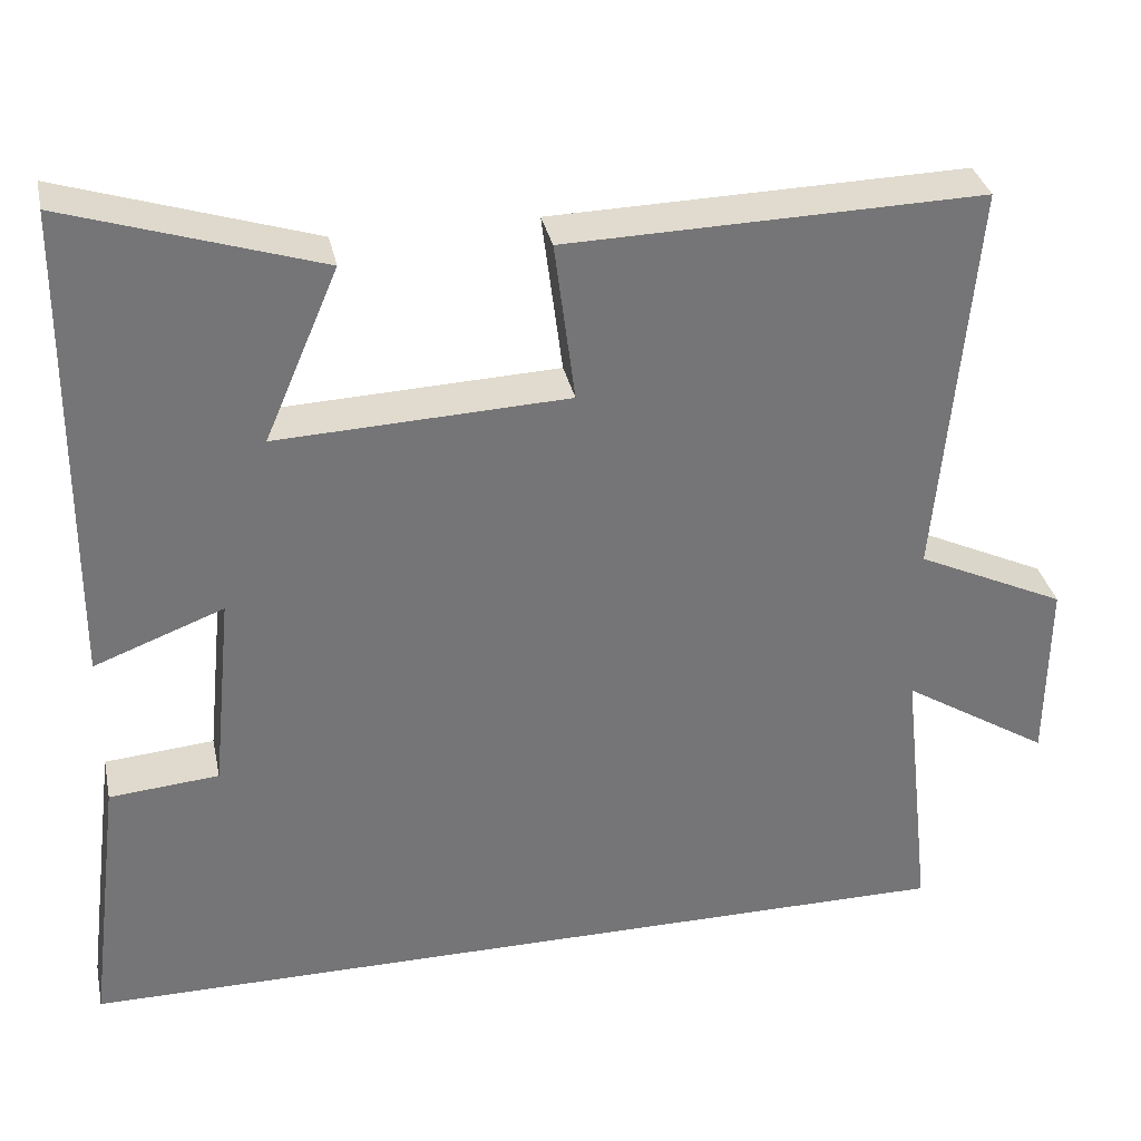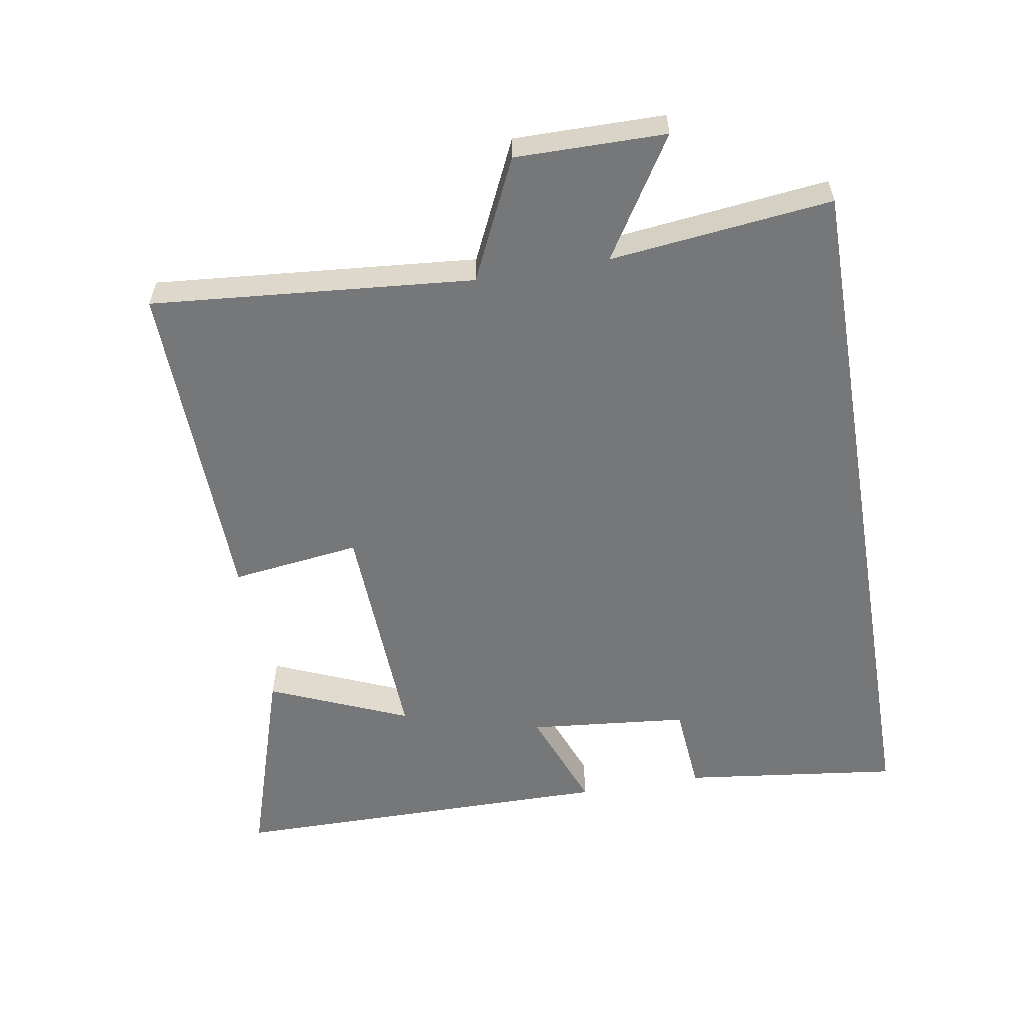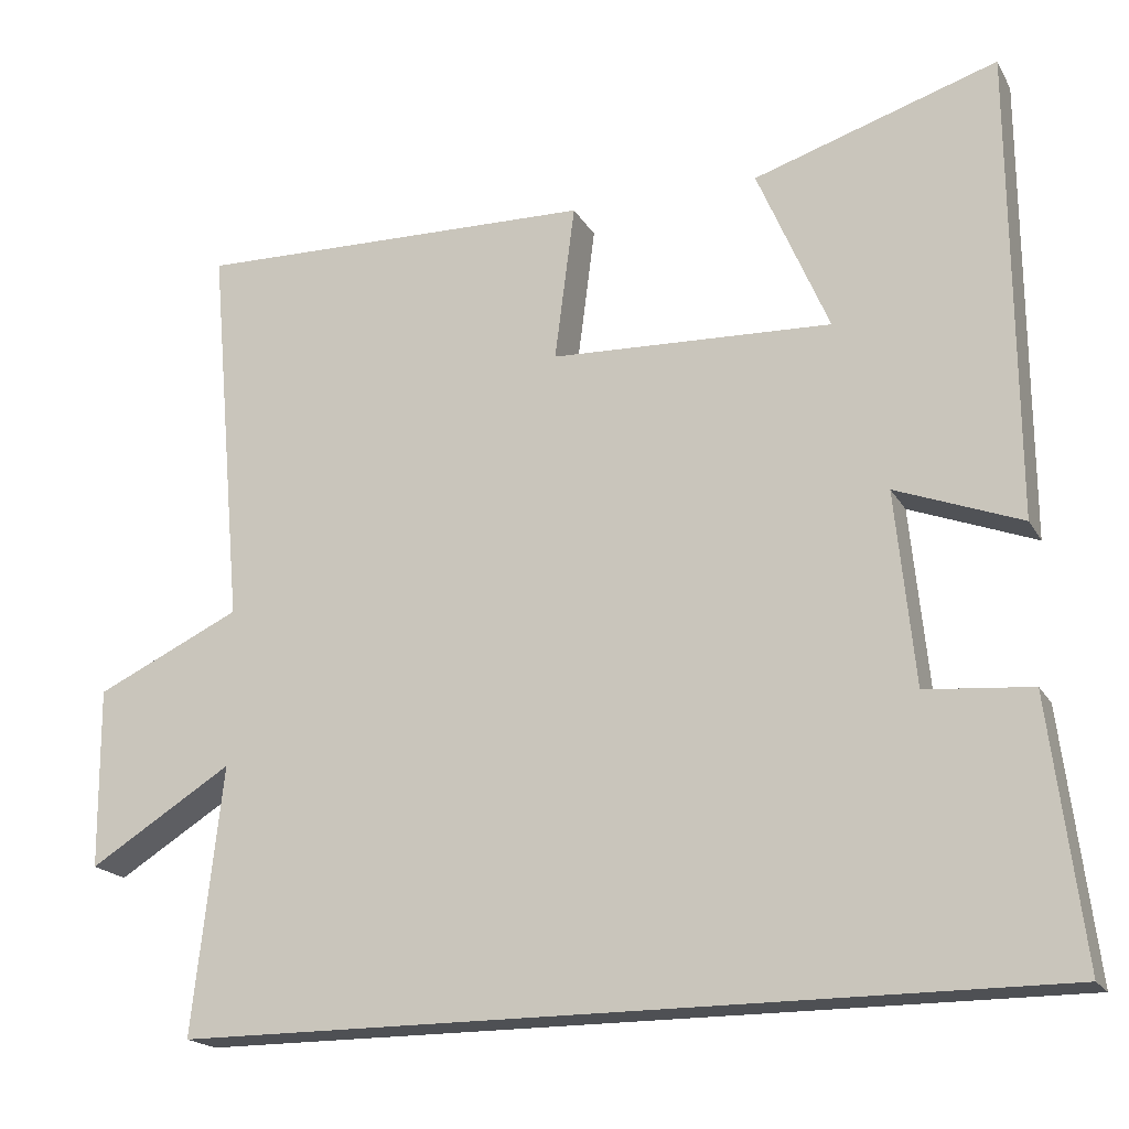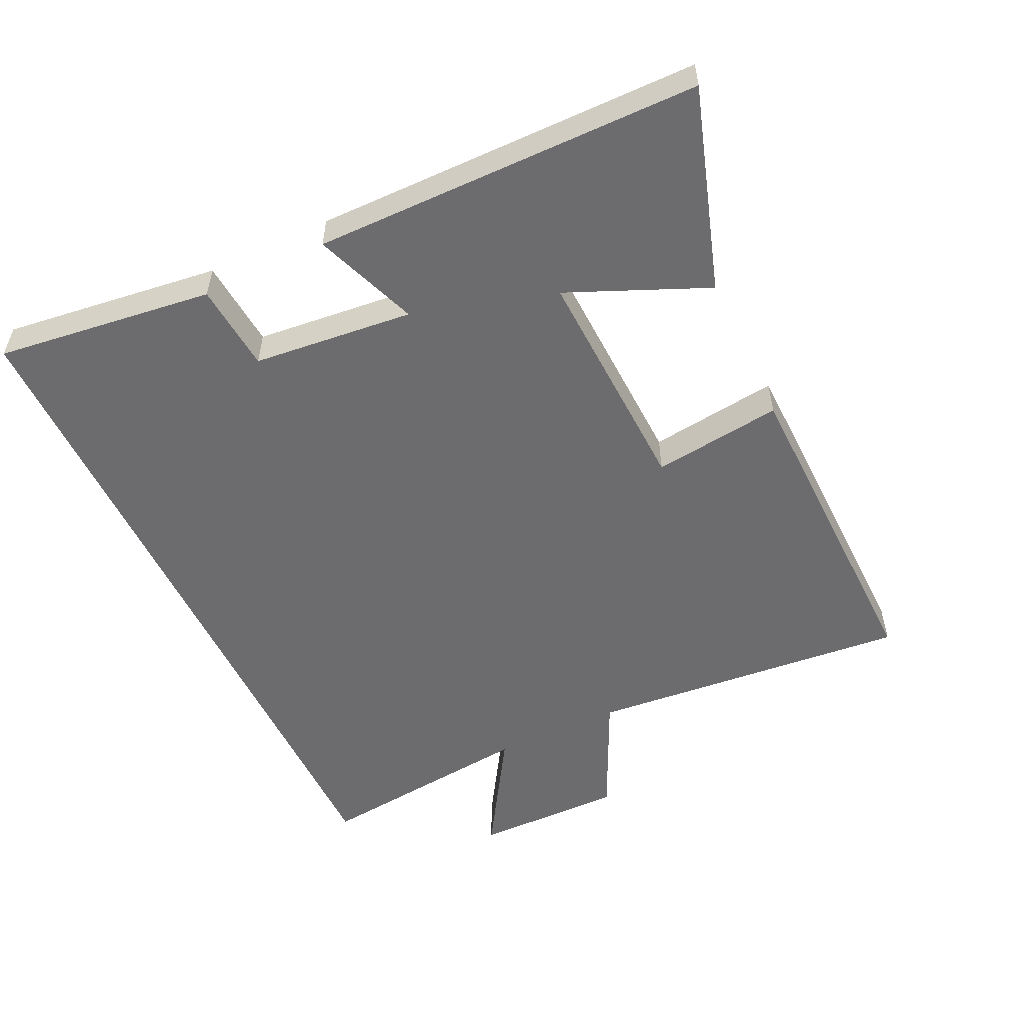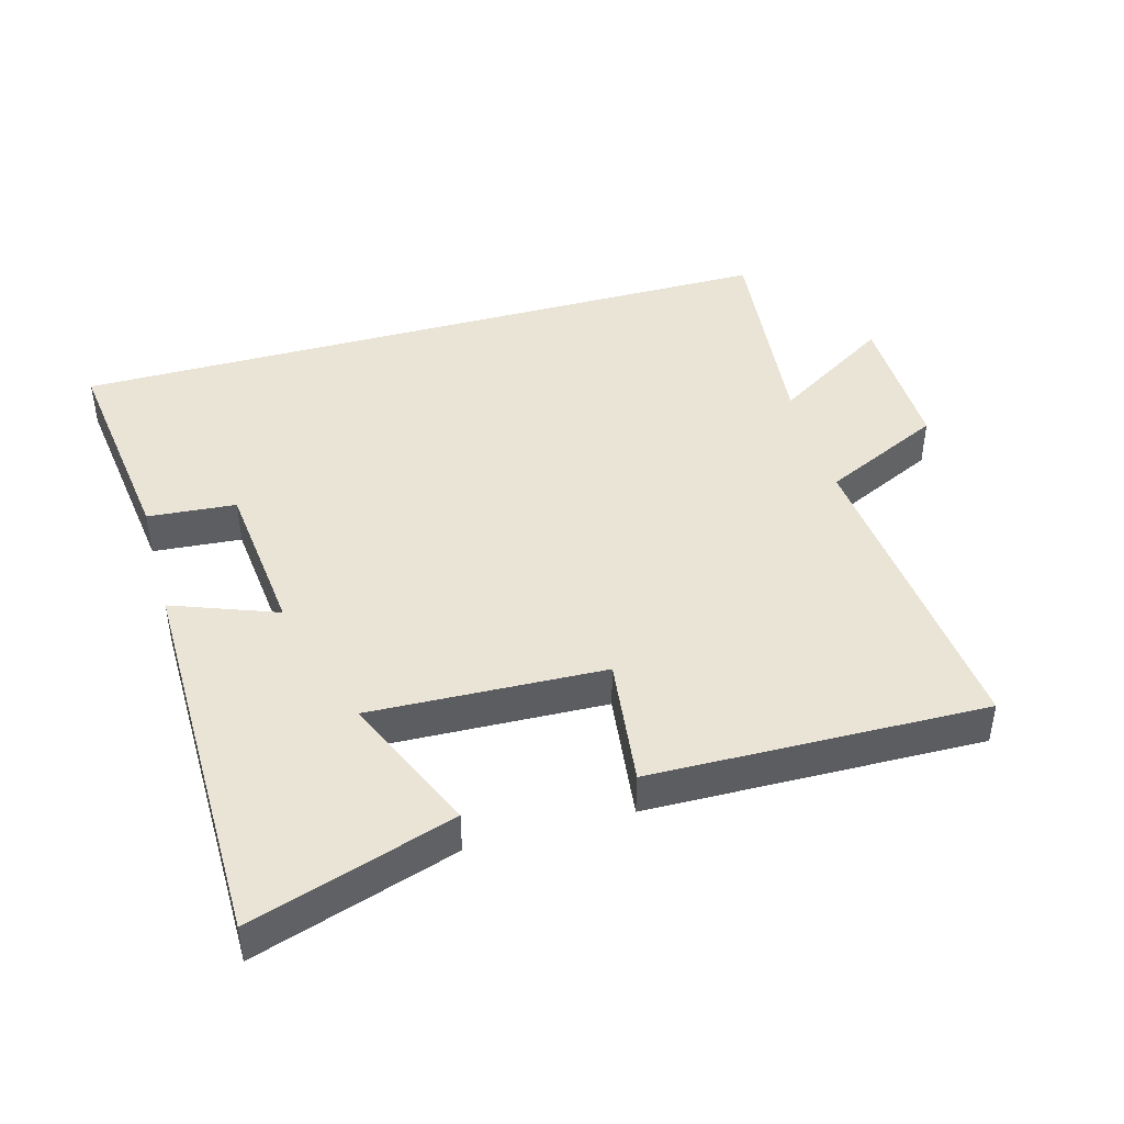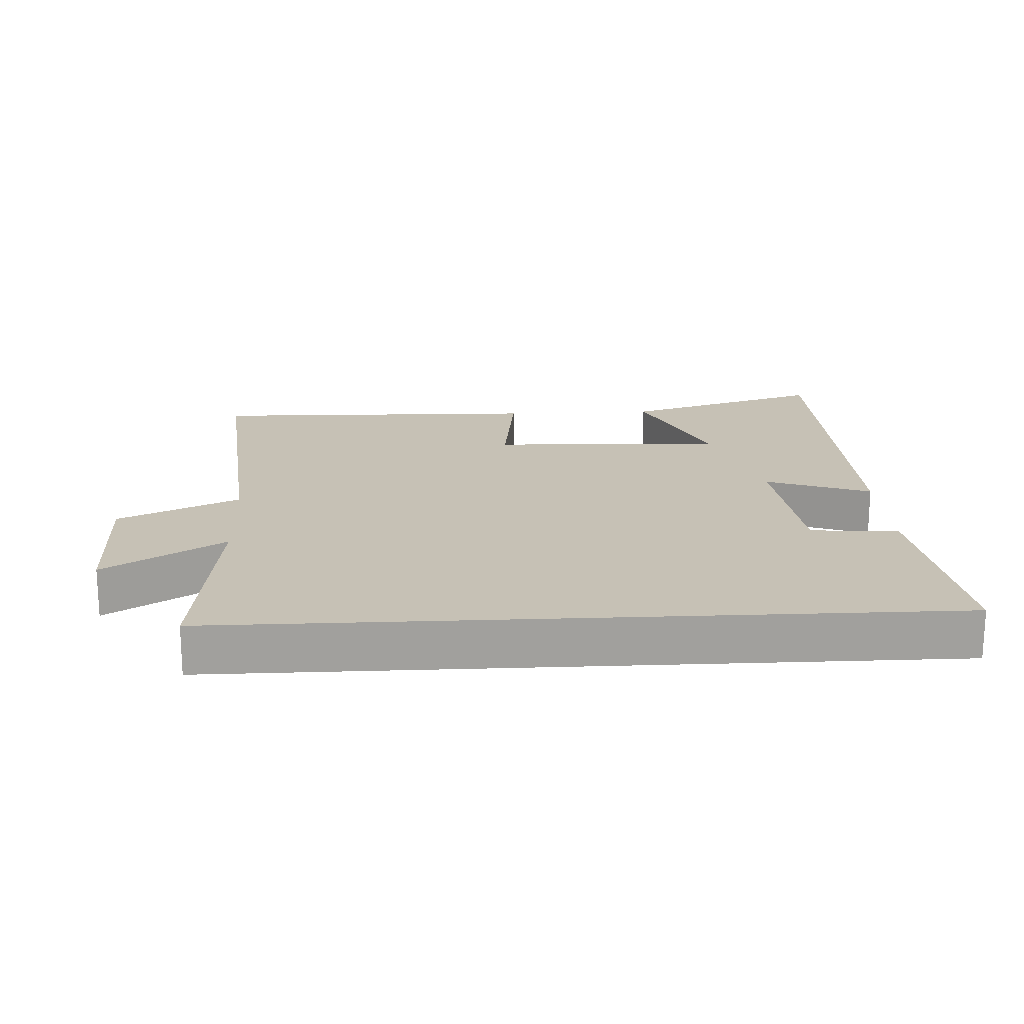
<metadata>
{"format":"obj","ext":"obj","renderer":"f3d","projection":"perspective","resolution":1024,"background":"white","views":[{"elev":33.8,"azim":-11.9,"up":"+Z"},{"elev":-57.1,"azim":99.7,"up":"+Y"},{"elev":-18.9,"azim":-158.5,"up":"+Z"},{"elev":-53.8,"azim":-64.7,"up":"+Y"},{"elev":43.6,"azim":-15.8,"up":"+Y"},{"elev":18.7,"azim":177.0,"up":"+Y"}]}
</metadata>
<code>
v -0.496 0.07 0.597
v -0.193 0.07 0.5
v -0.282 0.07 0.292
v 0.068 0.07 0.306
v 0.043 0.07 0.5
v 0.543 0.07 0.511
v 0.5 0.07 0.029
v 0.68 0.07 -0.056
v 0.678 0.07 -0.28
v 0.5 0.07 -0.169
v 0.537 0.07 -0.5
v -0.541 0.07 -0.5
v -0.5 0.07 -0.175
v -0.368 0.07 -0.164
v -0.344 0.07 0.076
v -0.5 0.07 0.017
v -0.496 0 0.597
v -0.193 0 0.5
v -0.282 0 0.292
v 0.068 0 0.306
v 0.043 0 0.5
v 0.543 0 0.511
v 0.5 0 0.029
v 0.68 0 -0.056
v 0.678 0 -0.28
v 0.5 0 -0.169
v 0.537 0 -0.5
v -0.541 0 -0.5
v -0.5 0 -0.175
v -0.368 0 -0.164
v -0.344 0 0.076
v -0.5 0 0.017
f 15 16 1
f 11 12 13 14
f 10 11 14 15
f 7 8 9 10
f 7 10 15
f 4 5 6 7
f 3 4 7 15
f 1 2 3
f 1 3 15
f 17 32 31
f 30 29 28 27
f 31 30 27 26
f 26 25 24 23
f 31 26 23
f 23 22 21 20
f 31 23 20 19
f 19 18 17
f 31 19 17
f 1 17 18 2
f 2 18 19 3
f 3 19 20 4
f 4 20 21 5
f 5 21 22 6
f 6 22 23 7
f 7 23 24 8
f 8 24 25 9
f 9 25 26 10
f 10 26 27 11
f 11 27 28 12
f 12 28 29 13
f 13 29 30 14
f 14 30 31 15
f 15 31 32 16
f 16 32 17 1

</code>
